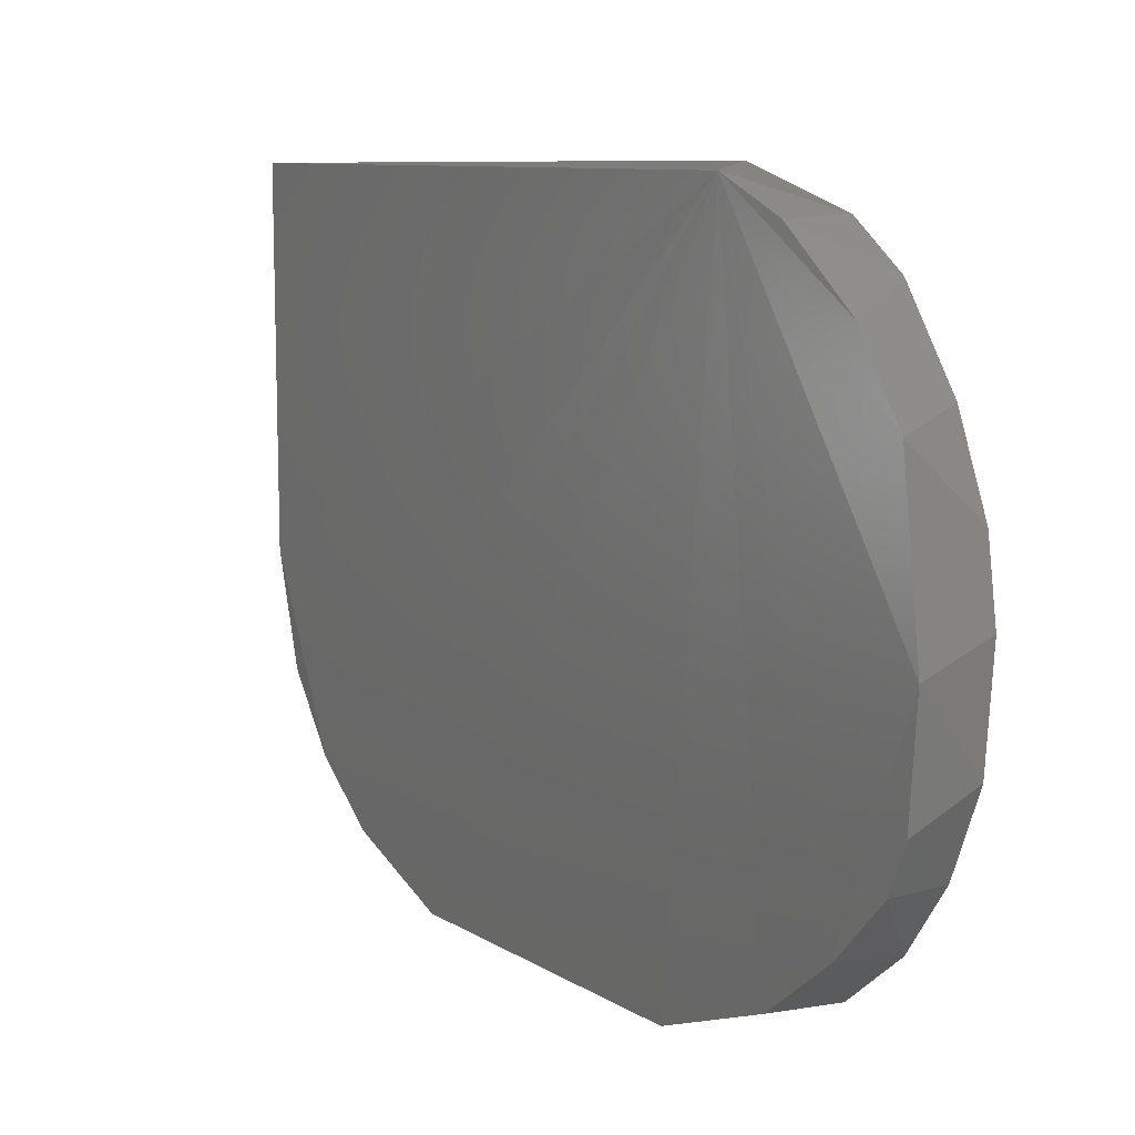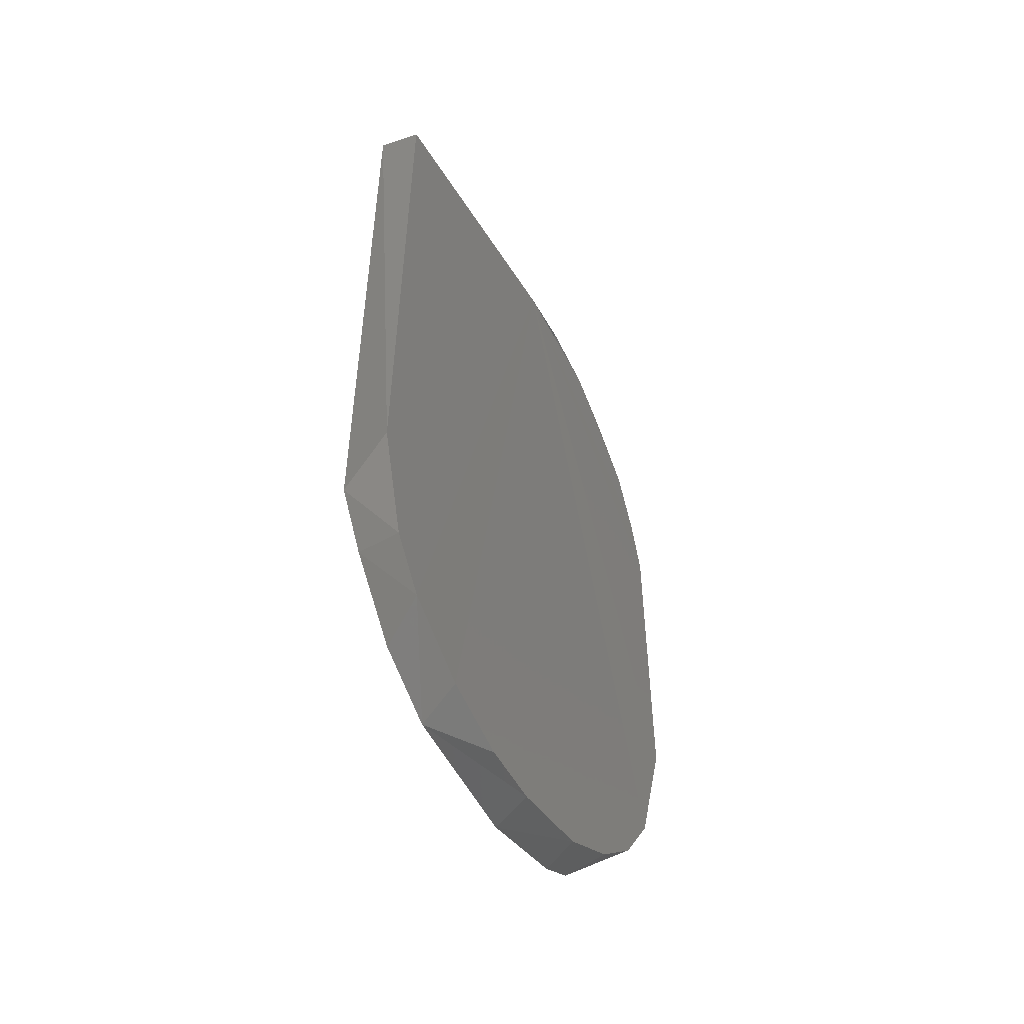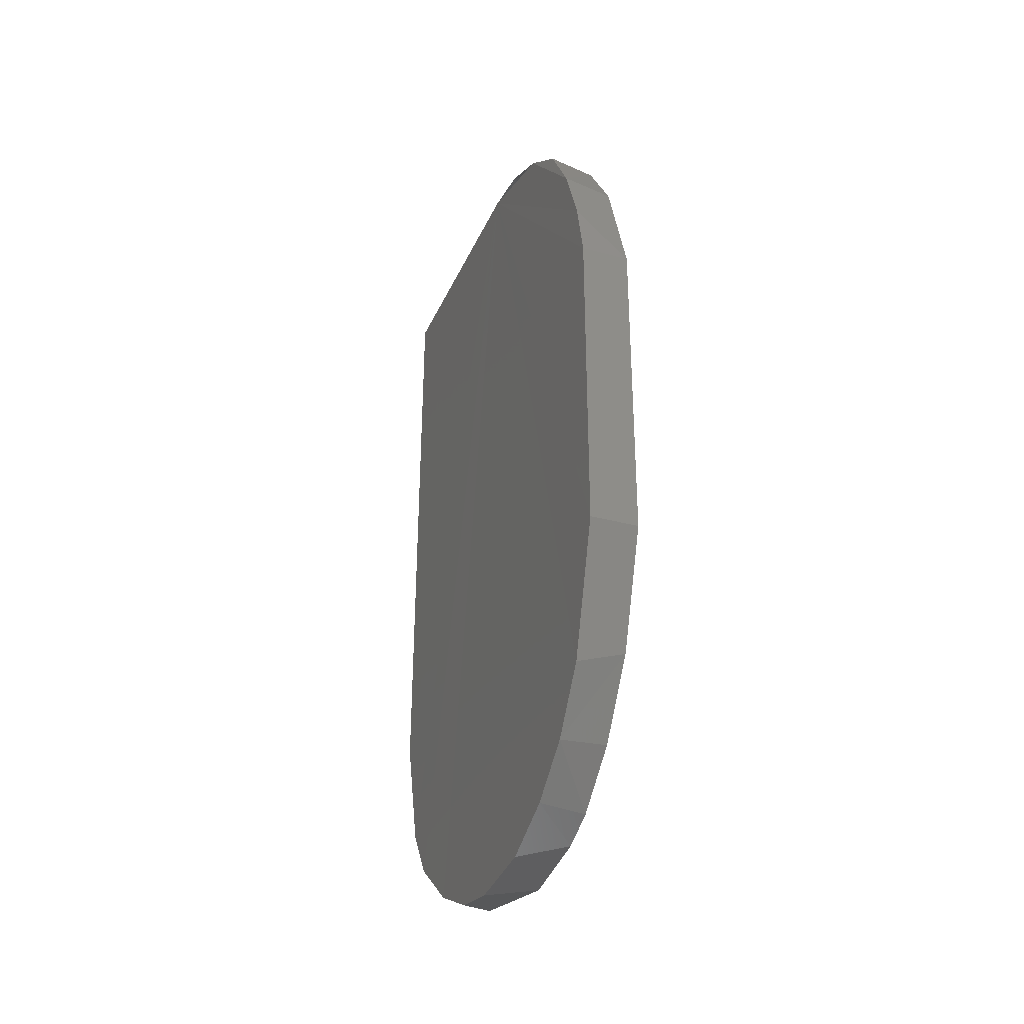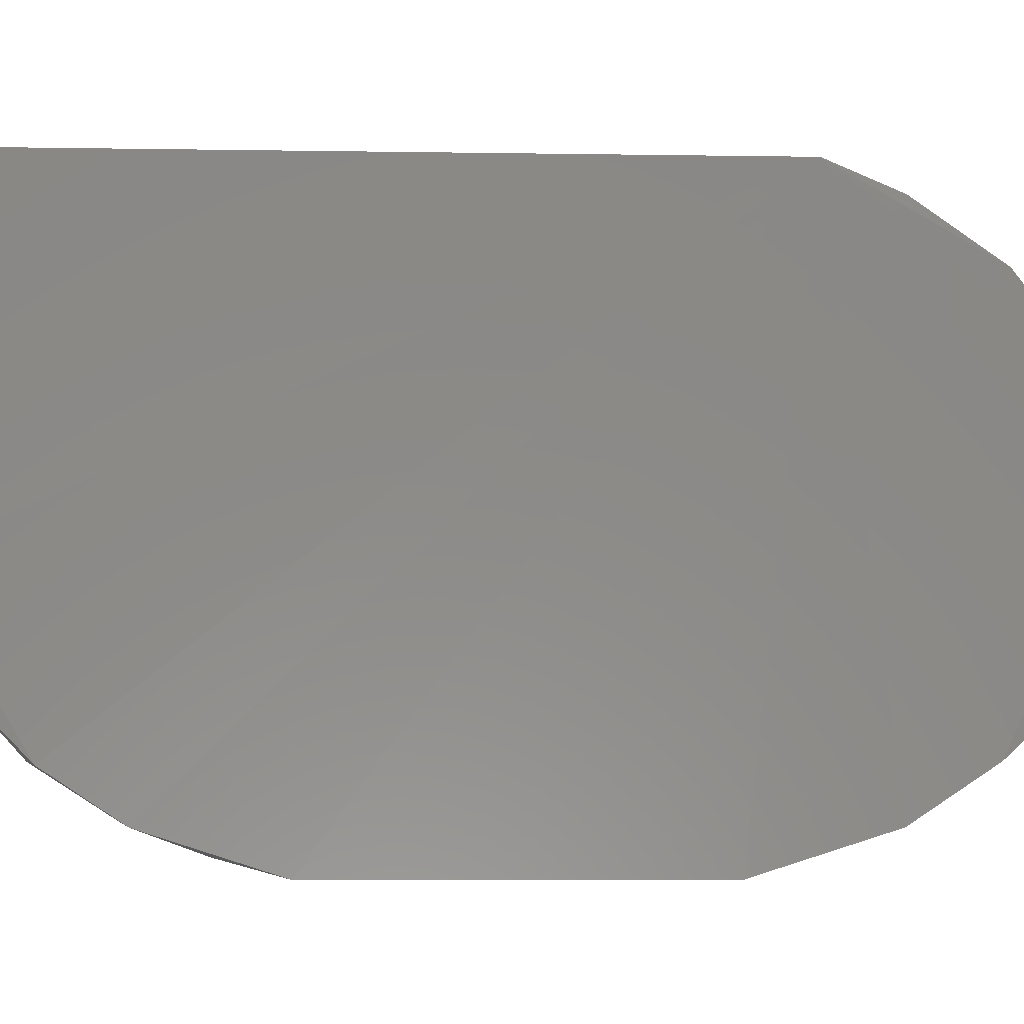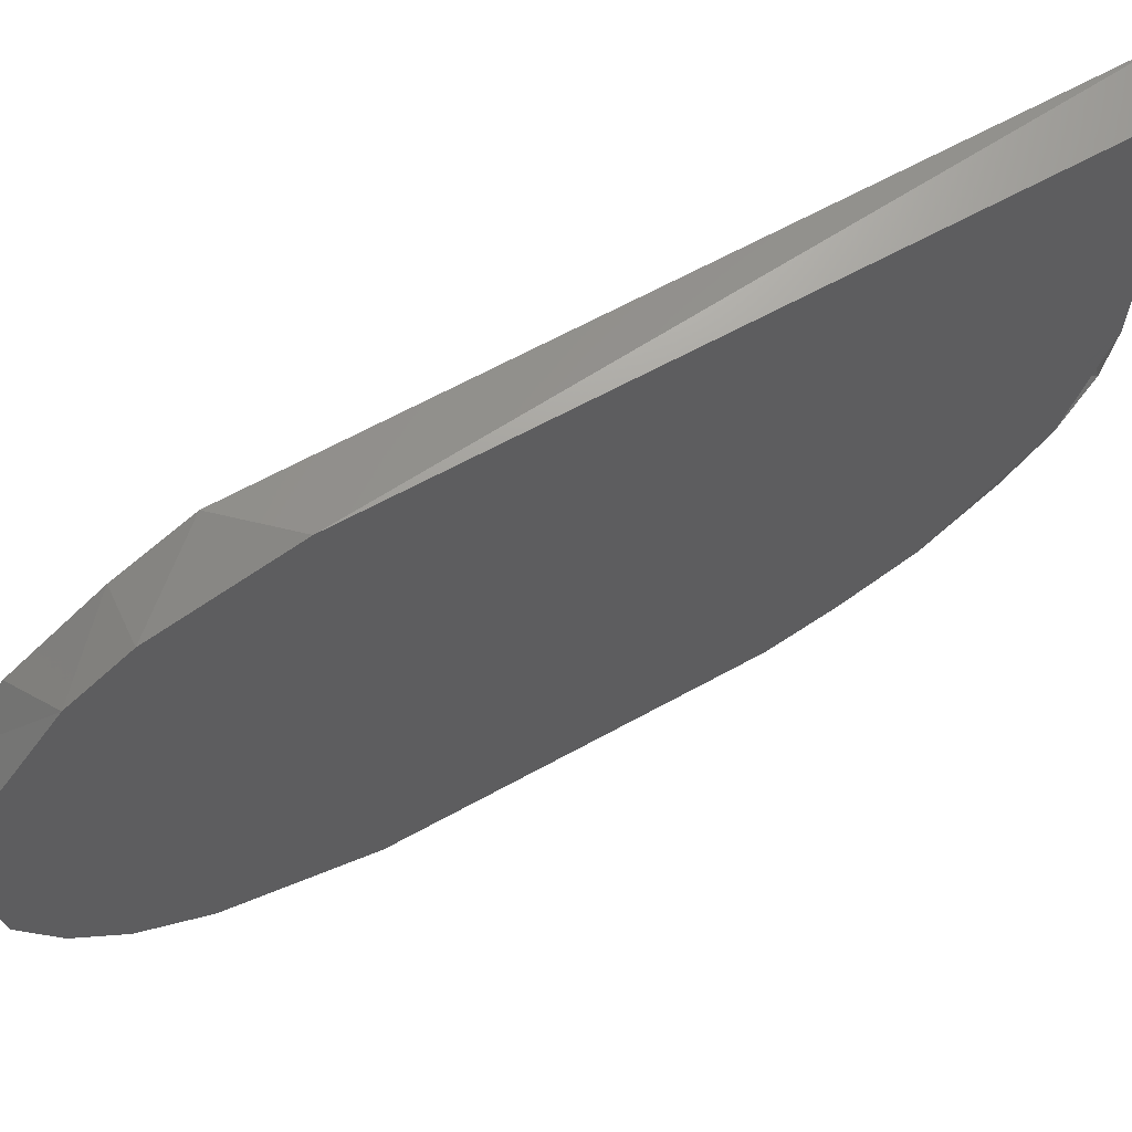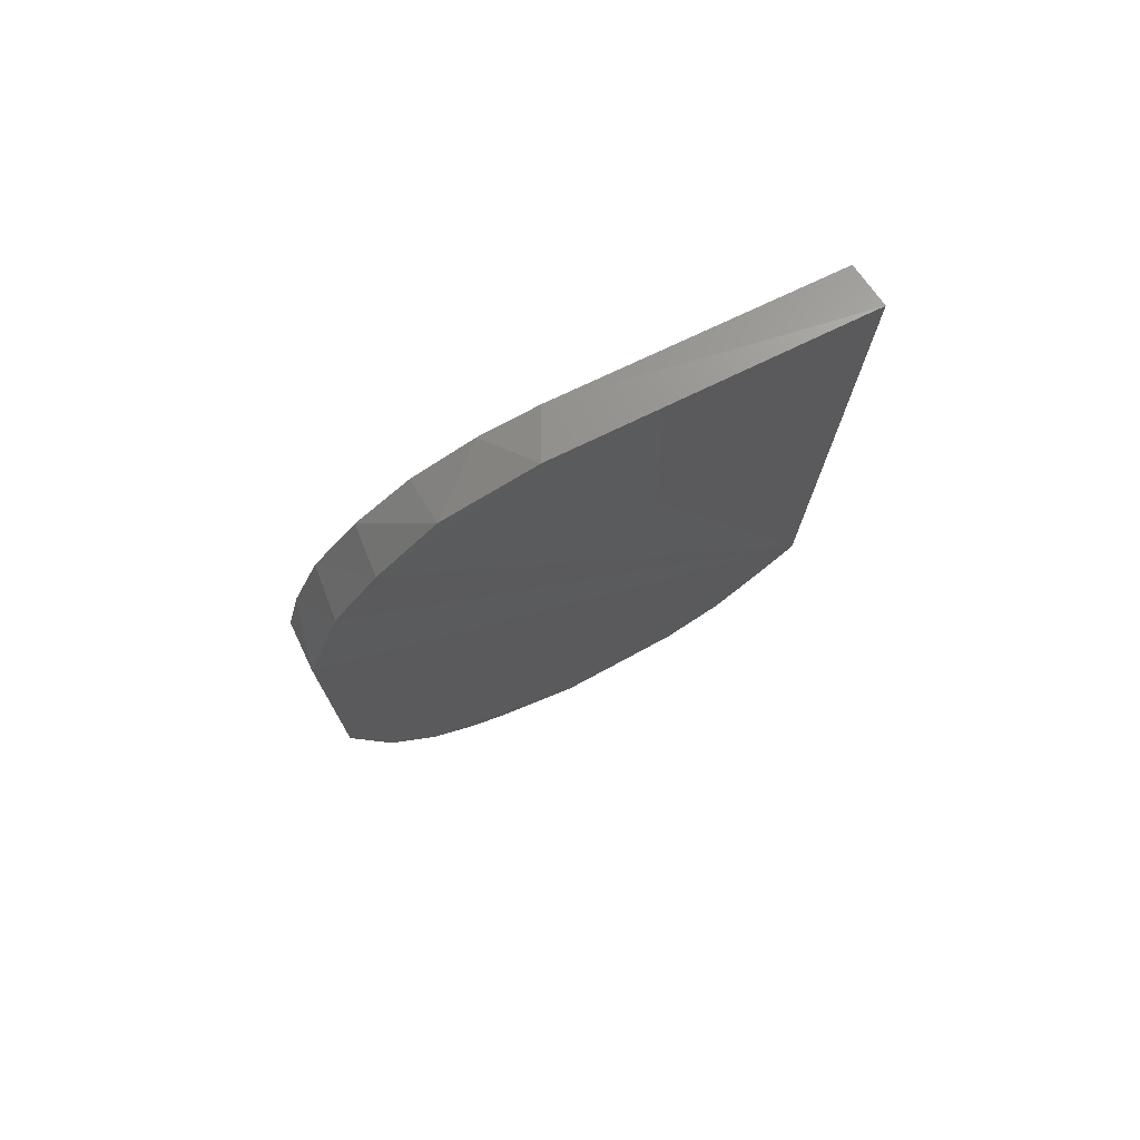
<metadata>
{"format":"stl","ext":"stl","renderer":"f3d","projection":"perspective","resolution":1024,"background":"white","views":[{"elev":7.6,"azim":151.3,"up":"+Y"},{"elev":-50.9,"azim":-148.8,"up":"+Z"},{"elev":-32.0,"azim":-21.0,"up":"+Z"},{"elev":-5.6,"azim":88.8,"up":"+Y"},{"elev":64.5,"azim":-119.1,"up":"+Y"},{"elev":74.5,"azim":64.5,"up":"+Z"}]}
</metadata>
<code>
# stl→obj: 35 verts, 65 faces
v 0.7708 -0.1912 -0.4282
v 0.7708 -0.1578 -0.4282
v 0.7707 -0.1571 -0.5022
v 0.7707 -0.1608 -0.5163
v 0.7707 -0.1649 -0.5226
v 0.7708 -0.173 -0.5291
v 0.7708 -0.1811 -0.5327
v 0.7708 -0.188 -0.5338
v 0.7708 -0.1982 -0.5327
v 0.7708 -0.2058 -0.5291
v 0.7708 -0.212 -0.524
v 0.7708 -0.2171 -0.5167
v 0.7707 -0.2221 -0.5007
v 0.7707 -0.2221 -0.4613
v 0.7708 -0.2204 -0.4537
v 0.7708 -0.2171 -0.4453
v 0.7708 -0.2054 -0.4326
v 0.7767 -0.1578 -0.5081
v 0.7763 -0.1572 -0.4272
v 0.7763 -0.1939 -0.4278
v 0.7766 -0.2122 -0.4388
v 0.7766 -0.2176 -0.4471
v 0.7767 -0.2221 -0.4613
v 0.7767 -0.2221 -0.5007
v 0.7766 -0.2176 -0.515
v 0.7766 -0.2118 -0.5236
v 0.7766 -0.1909 -0.5334
v 0.7763 -0.1751 -0.5307
v 0.7763 -0.1677 -0.5252
v 0.7763 -0.2049 -0.4316
v 0.7708 -0.1982 -0.4293
v 0.7711 -0.2119 -0.4372
v 0.7763 -0.206 -0.5297
v 0.7763 -0.2016 -0.5318
v 0.7763 -0.1611 -0.5159
f 1 2 3
f 1 3 4
f 1 4 5
f 1 5 6
f 1 6 7
f 1 7 8
f 1 8 9
f 1 9 10
f 1 10 11
f 1 11 12
f 1 12 13
f 1 13 14
f 1 14 15
f 1 15 16
f 1 16 17
f 18 19 20
f 18 20 21
f 18 21 22
f 18 22 23
f 18 23 24
f 18 24 25
f 18 25 26
f 18 26 27
f 27 28 18
f 3 18 4
f 3 2 19
f 3 19 18
f 13 12 25
f 13 25 24
f 28 29 18
f 30 20 31
f 30 32 21
f 30 21 20
f 22 15 23
f 9 8 27
f 14 13 24
f 14 24 23
f 14 23 15
f 5 29 28
f 5 28 6
f 11 10 33
f 7 6 28
f 28 27 8
f 28 8 7
f 34 33 10
f 34 10 9
f 34 9 27
f 35 29 5
f 35 5 4
f 35 4 18
f 35 18 29
f 16 15 22
f 16 22 21
f 16 21 32
f 1 31 20
f 1 20 19
f 1 19 2
f 25 12 11
f 25 11 26
f 26 11 33
f 26 33 34
f 26 34 27
f 17 32 30
f 17 30 31
f 17 16 32

</code>
